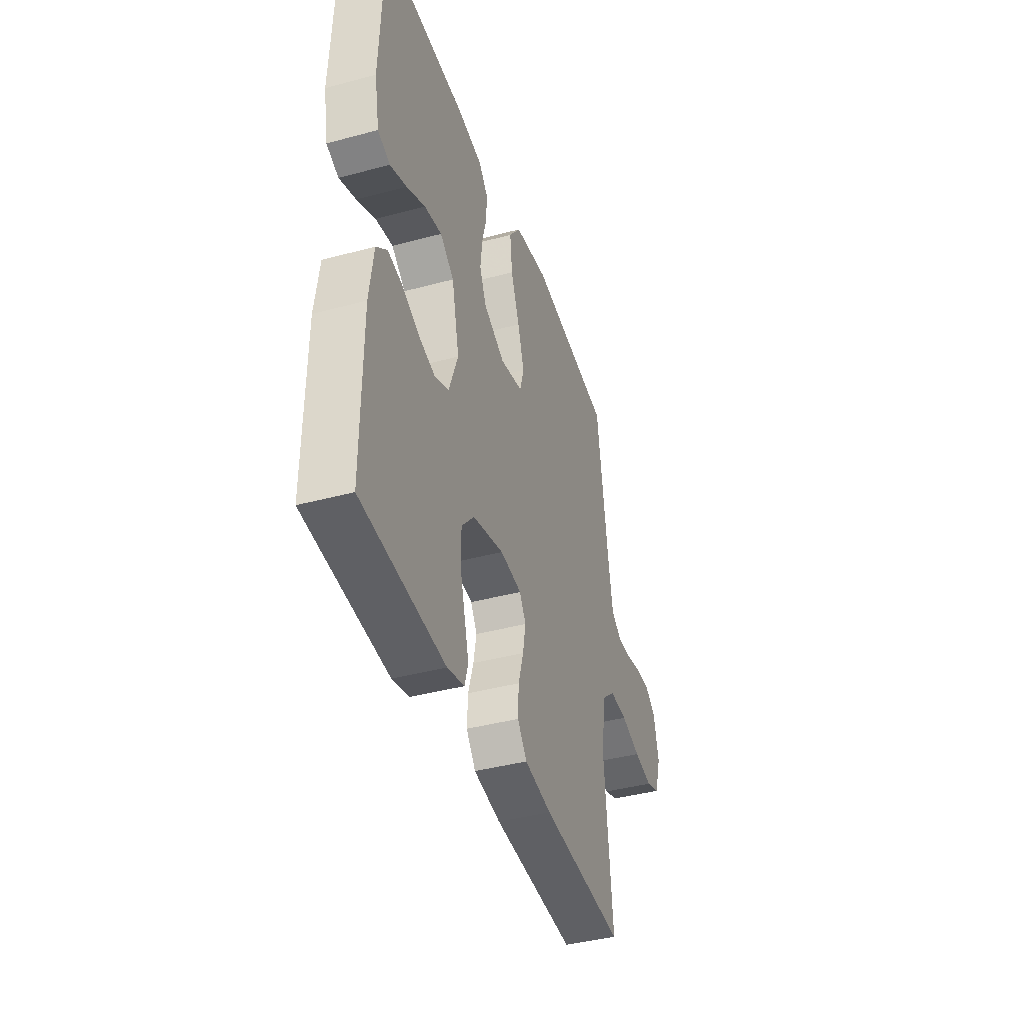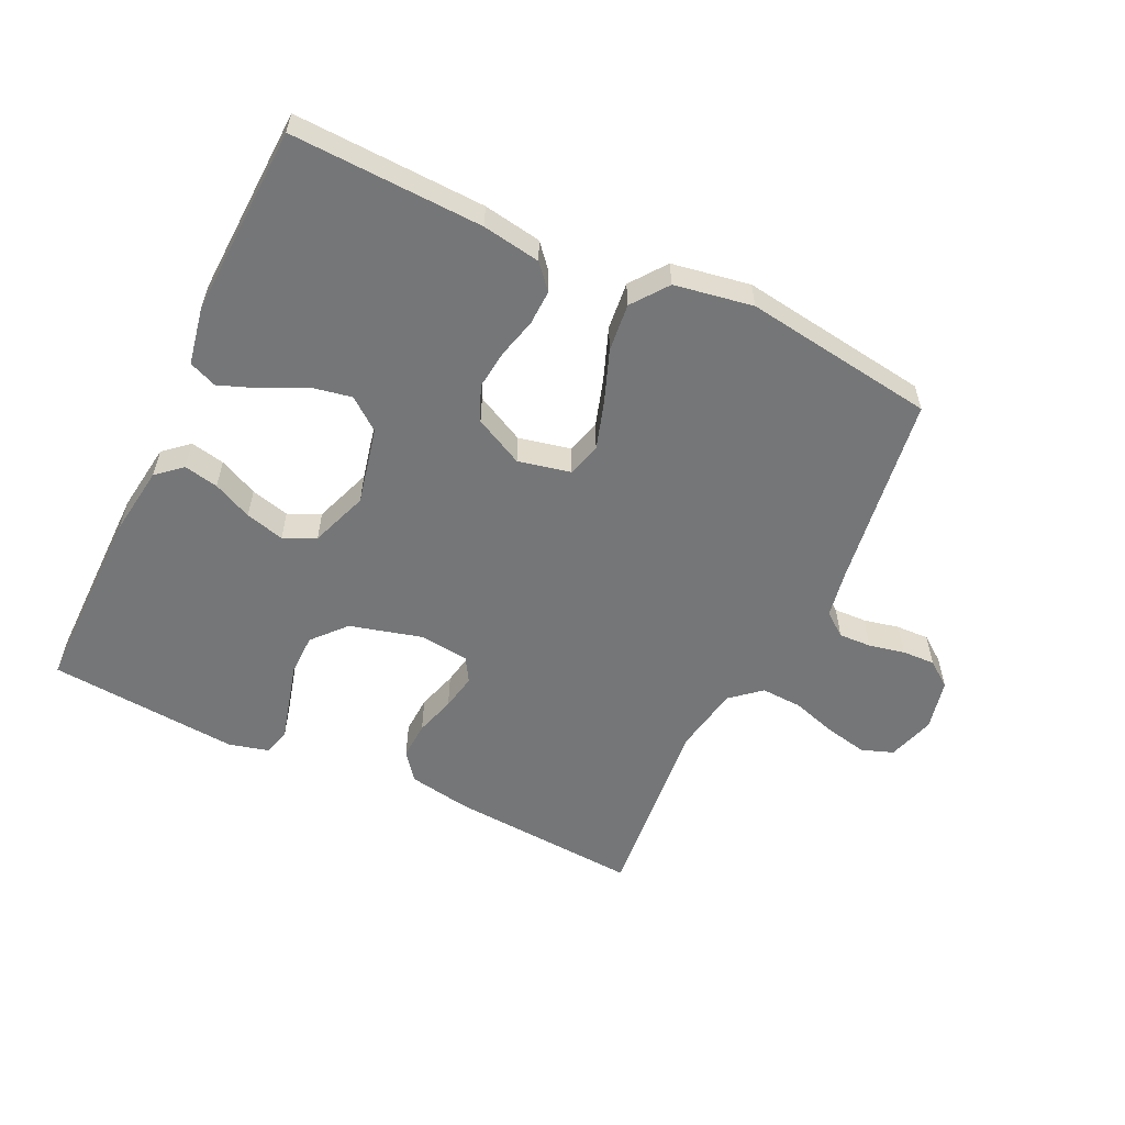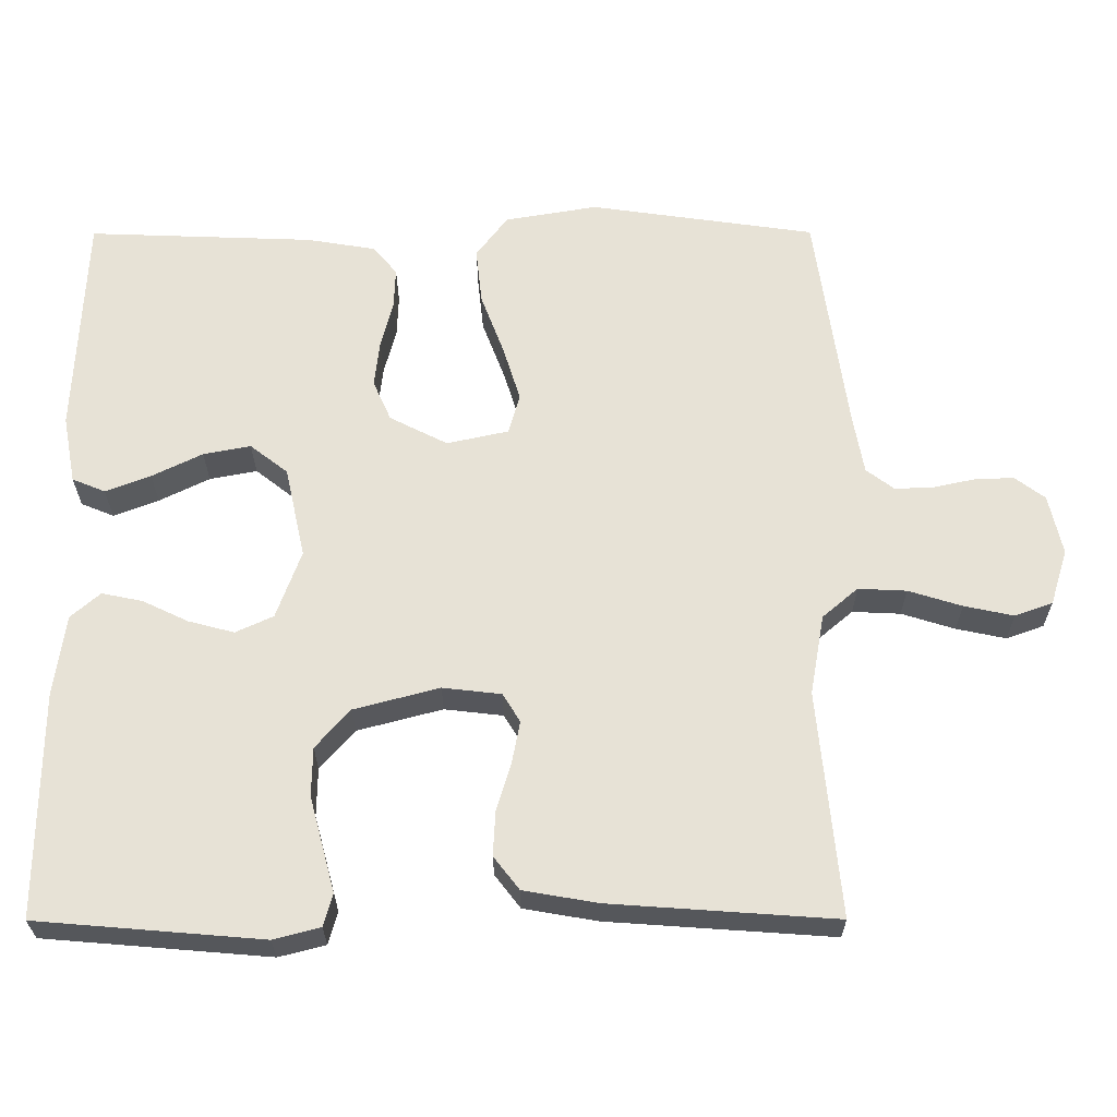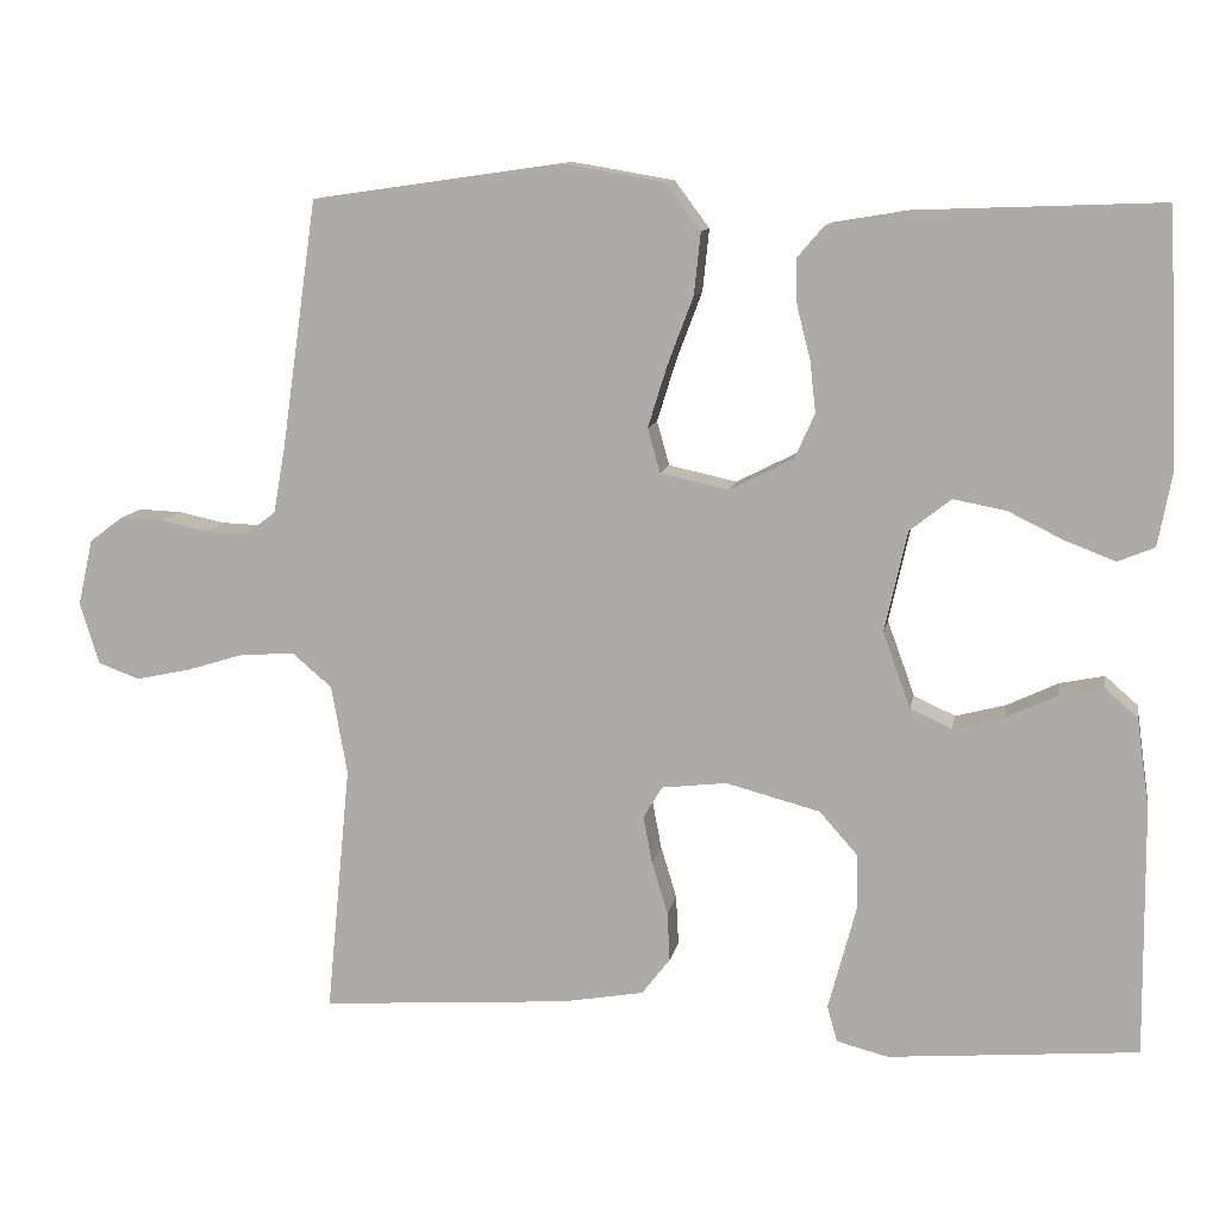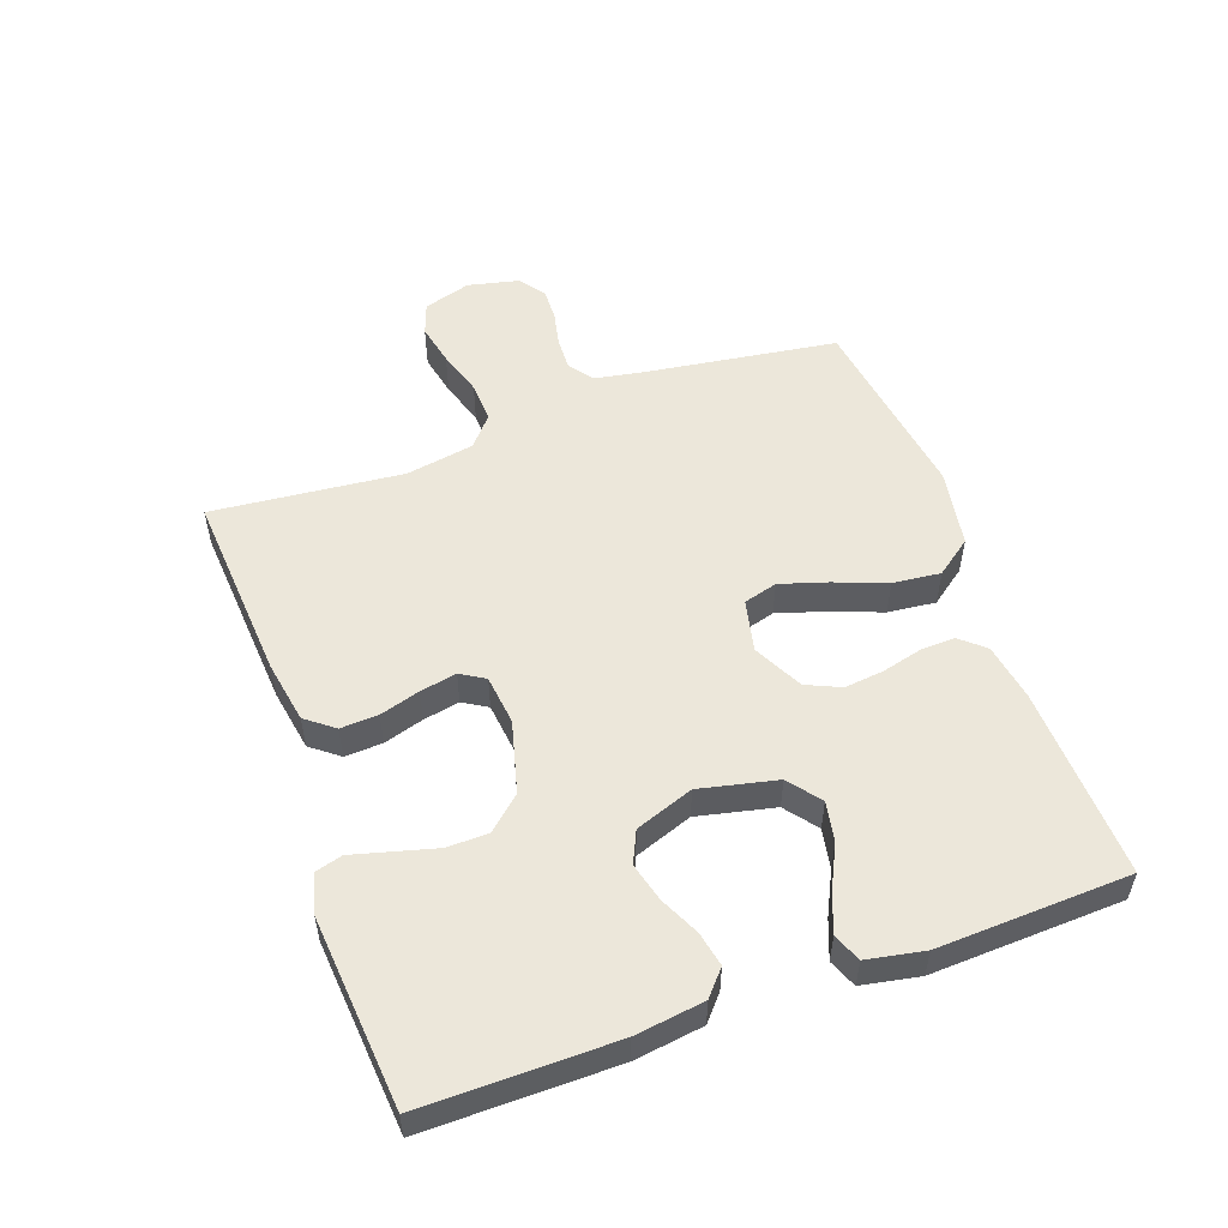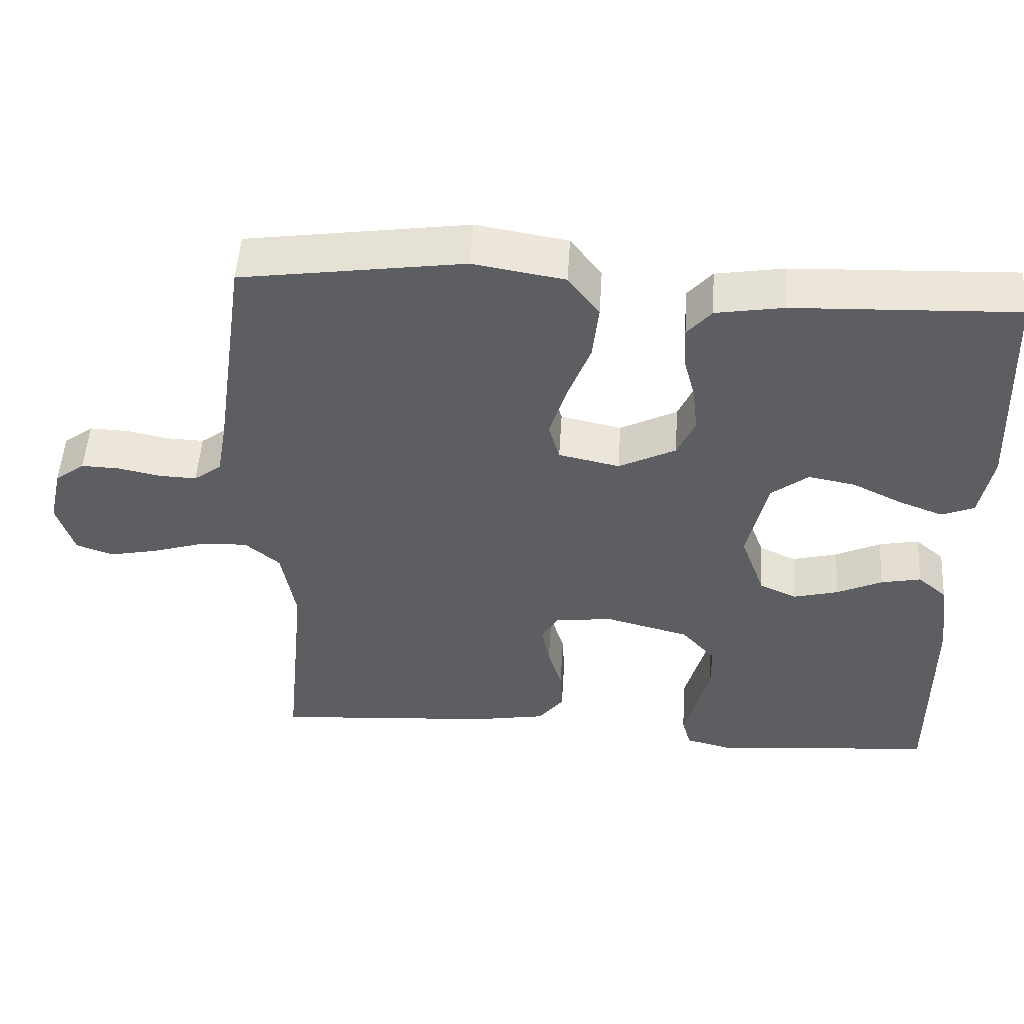
<metadata>
{"format":"obj","ext":"obj","renderer":"f3d","projection":"perspective","resolution":1024,"background":"white","views":[{"elev":-40.6,"azim":-71.7,"up":"+Z"},{"elev":-56.7,"azim":-25.4,"up":"+Y"},{"elev":-26.5,"azim":0.2,"up":"+Z"},{"elev":10.8,"azim":-169.8,"up":"+Z"},{"elev":53.4,"azim":-109.7,"up":"+Y"},{"elev":51.1,"azim":-176.5,"up":"+Z"}]}
</metadata>
<code>
v -0.5 0.07 -0.5
v -0.498 0.07 -0.2
v -0.483 0.07 -0.092
v -0.444 0.07 -0.058
v -0.39 0.07 -0.069
v -0.329 0.07 -0.098
v -0.268 0.07 -0.114
v -0.218 0.07 -0.091
v -0.185 0.07 0
v -0.212 0.07 0.121
v -0.262 0.07 0.16
v -0.325 0.07 0.148
v -0.392 0.07 0.115
v -0.452 0.07 0.092
v -0.496 0.07 0.11
v -0.513 0.07 0.2
v -0.5 0.07 0.5
v -0.2 0.07 0.489
v -0.109 0.07 0.474
v -0.076 0.07 0.436
v -0.078 0.07 0.381
v -0.094 0.07 0.319
v -0.101 0.07 0.257
v -0.077 0.07 0.203
v 0 0.07 0.164
v 0.082 0.07 0.182
v 0.097 0.07 0.235
v 0.074 0.07 0.309
v 0.043 0.07 0.391
v 0.035 0.07 0.466
v 0.077 0.07 0.522
v 0.2 0.07 0.543
v 0.5 0.07 0.5
v 0.543 0.07 0.2
v 0.557 0.07 0.122
v 0.594 0.07 0.094
v 0.645 0.07 0.096
v 0.701 0.07 0.108
v 0.753 0.07 0.11
v 0.793 0.07 0.08
v 0.811 0.07 0
v 0.788 0.07 -0.074
v 0.738 0.07 -0.092
v 0.672 0.07 -0.078
v 0.601 0.07 -0.056
v 0.537 0.07 -0.053
v 0.49 0.07 -0.093
v 0.471 0.07 -0.2
v 0.5 0.07 -0.5
v 0.2 0.07 -0.479
v 0.102 0.07 -0.462
v 0.068 0.07 -0.418
v 0.071 0.07 -0.359
v 0.09 0.07 -0.296
v 0.101 0.07 -0.239
v 0.078 0.07 -0.201
v 0 0.07 -0.192
v -0.113 0.07 -0.222
v -0.159 0.07 -0.274
v -0.16 0.07 -0.339
v -0.142 0.07 -0.406
v -0.126 0.07 -0.466
v -0.138 0.07 -0.509
v -0.2 0.07 -0.525
v -0.5 0 -0.5
v -0.498 0 -0.2
v -0.483 0 -0.092
v -0.444 0 -0.058
v -0.39 0 -0.069
v -0.329 0 -0.098
v -0.268 0 -0.114
v -0.218 0 -0.091
v -0.185 0 0
v -0.212 0 0.121
v -0.262 0 0.16
v -0.325 0 0.148
v -0.392 0 0.115
v -0.452 0 0.092
v -0.496 0 0.11
v -0.513 0 0.2
v -0.5 0 0.5
v -0.2 0 0.489
v -0.109 0 0.474
v -0.076 0 0.436
v -0.078 0 0.381
v -0.094 0 0.319
v -0.101 0 0.257
v -0.077 0 0.203
v 0 0 0.164
v 0.082 0 0.182
v 0.097 0 0.235
v 0.074 0 0.309
v 0.043 0 0.391
v 0.035 0 0.466
v 0.077 0 0.522
v 0.2 0 0.543
v 0.5 0 0.5
v 0.543 0 0.2
v 0.557 0 0.122
v 0.594 0 0.094
v 0.645 0 0.096
v 0.701 0 0.108
v 0.753 0 0.11
v 0.793 0 0.08
v 0.811 0 0
v 0.788 0 -0.074
v 0.738 0 -0.092
v 0.672 0 -0.078
v 0.601 0 -0.056
v 0.537 0 -0.053
v 0.49 0 -0.093
v 0.471 0 -0.2
v 0.5 0 -0.5
v 0.2 0 -0.479
v 0.102 0 -0.462
v 0.068 0 -0.418
v 0.071 0 -0.359
v 0.09 0 -0.296
v 0.101 0 -0.239
v 0.078 0 -0.201
v 0 0 -0.192
v -0.113 0 -0.222
v -0.159 0 -0.274
v -0.16 0 -0.339
v -0.142 0 -0.406
v -0.126 0 -0.466
v -0.138 0 -0.509
v -0.2 0 -0.525
f 60 61 62 63
f 60 63 64 1
f 51 52 53 54
f 51 54 55
f 48 49 50 51
f 47 48 51 55
f 46 47 55 56
f 42 43 44 45
f 40 41 42 45
f 40 45 46
f 37 38 39 40
f 36 37 40 46
f 35 36 46 56
f 31 32 33 34
f 28 29 30 31
f 27 28 31 34
f 26 27 34 35
f 19 20 21 22
f 19 22 23
f 18 19 23
f 17 18 23
f 16 17 23 24
f 12 13 14 15
f 12 15 16
f 11 12 16 24
f 3 4 5 6
f 3 6 7
f 2 3 7
f 59 60 1 2
f 58 59 2 7
f 57 58 7 8
f 56 57 8 9
f 25 26 35 56
f 25 56 9 10
f 10 11 24 25
f 127 126 125 124
f 65 128 127 124
f 118 117 116 115
f 119 118 115
f 115 114 113 112
f 119 115 112 111
f 120 119 111 110
f 109 108 107 106
f 109 106 105 104
f 110 109 104
f 104 103 102 101
f 110 104 101 100
f 120 110 100 99
f 98 97 96 95
f 95 94 93 92
f 98 95 92 91
f 99 98 91 90
f 86 85 84 83
f 87 86 83
f 87 83 82
f 87 82 81
f 88 87 81 80
f 79 78 77 76
f 80 79 76
f 88 80 76 75
f 70 69 68 67
f 71 70 67
f 71 67 66
f 66 65 124 123
f 71 66 123 122
f 72 71 122 121
f 73 72 121 120
f 120 99 90 89
f 74 73 120 89
f 89 88 75 74
f 1 65 66 2
f 2 66 67 3
f 3 67 68 4
f 4 68 69 5
f 5 69 70 6
f 6 70 71 7
f 7 71 72 8
f 8 72 73 9
f 9 73 74 10
f 10 74 75 11
f 11 75 76 12
f 12 76 77 13
f 13 77 78 14
f 14 78 79 15
f 15 79 80 16
f 16 80 81 17
f 17 81 82 18
f 18 82 83 19
f 19 83 84 20
f 20 84 85 21
f 21 85 86 22
f 22 86 87 23
f 23 87 88 24
f 24 88 89 25
f 25 89 90 26
f 26 90 91 27
f 27 91 92 28
f 28 92 93 29
f 29 93 94 30
f 30 94 95 31
f 31 95 96 32
f 32 96 97 33
f 33 97 98 34
f 34 98 99 35
f 35 99 100 36
f 36 100 101 37
f 37 101 102 38
f 38 102 103 39
f 39 103 104 40
f 40 104 105 41
f 41 105 106 42
f 42 106 107 43
f 43 107 108 44
f 44 108 109 45
f 45 109 110 46
f 46 110 111 47
f 47 111 112 48
f 48 112 113 49
f 49 113 114 50
f 50 114 115 51
f 51 115 116 52
f 52 116 117 53
f 53 117 118 54
f 54 118 119 55
f 55 119 120 56
f 56 120 121 57
f 57 121 122 58
f 58 122 123 59
f 59 123 124 60
f 60 124 125 61
f 61 125 126 62
f 62 126 127 63
f 63 127 128 64
f 64 128 65 1

</code>
